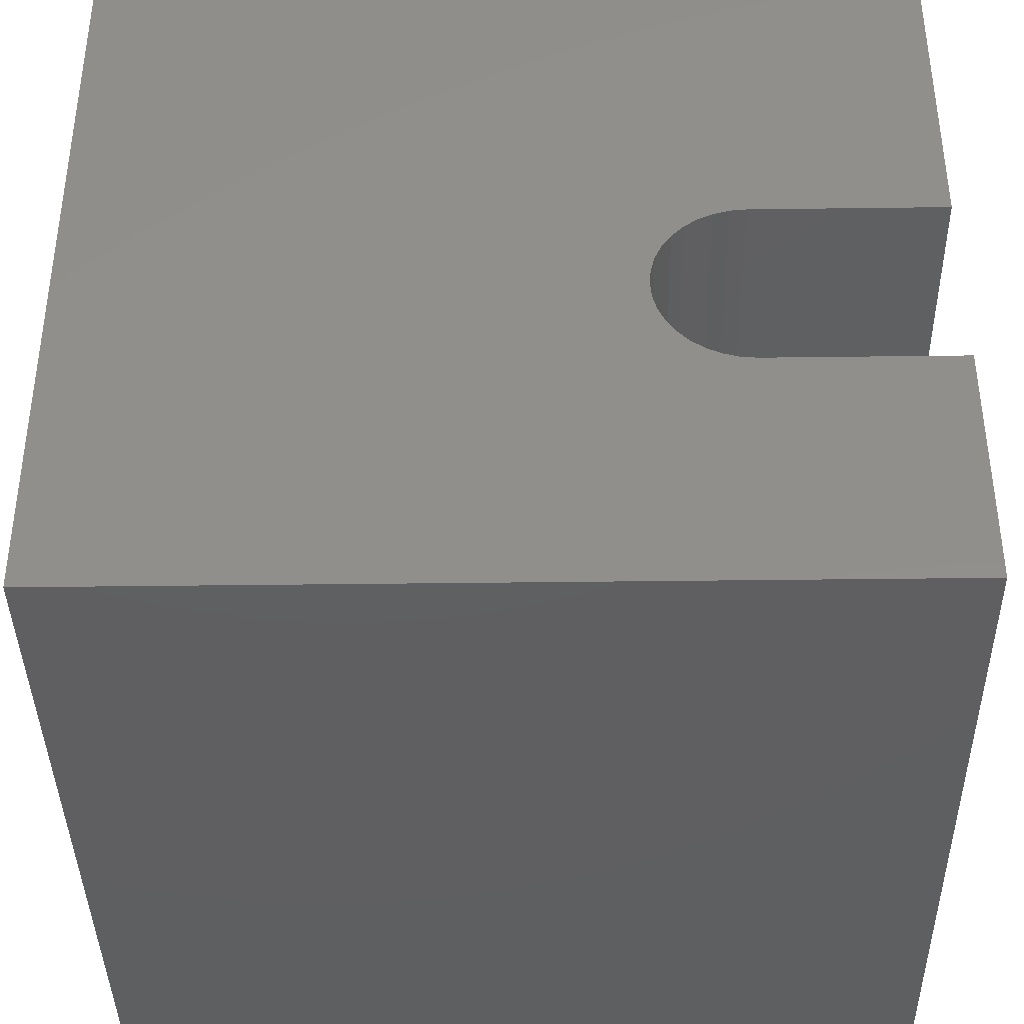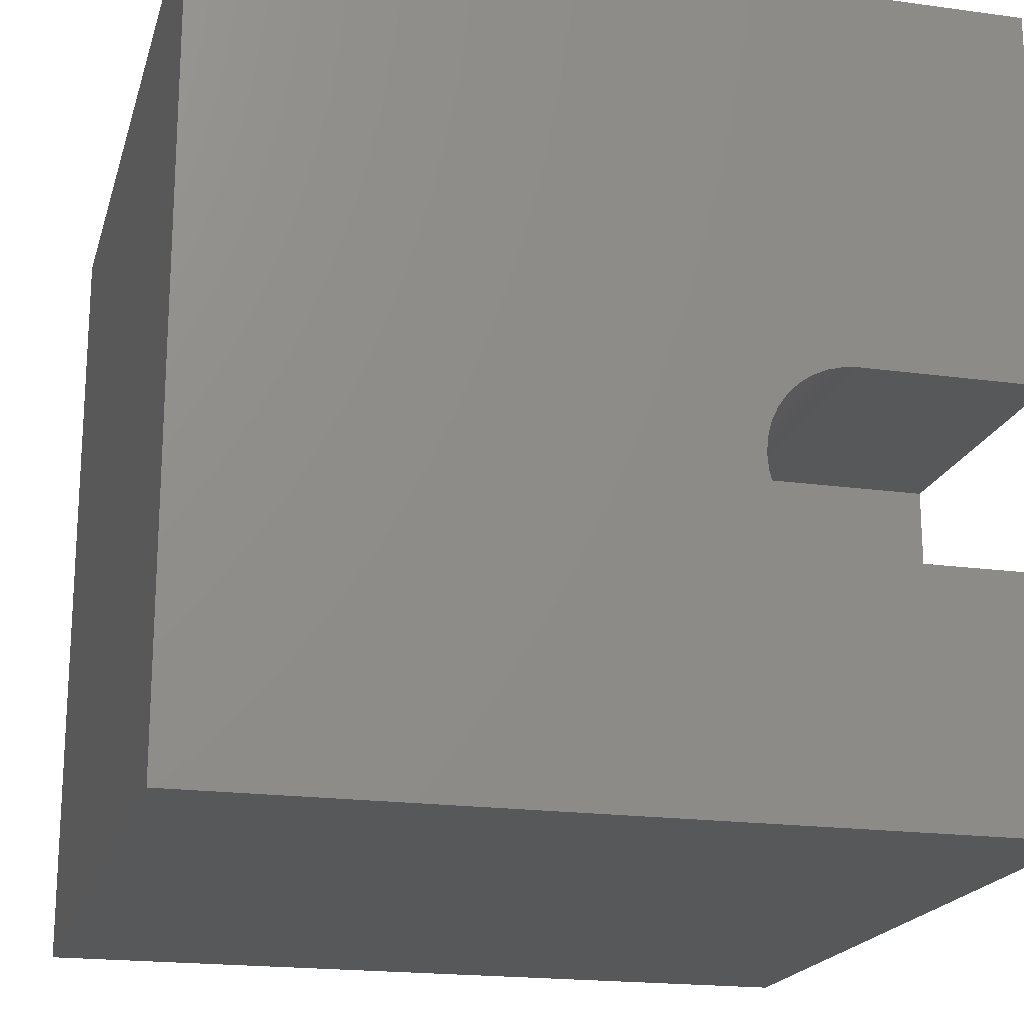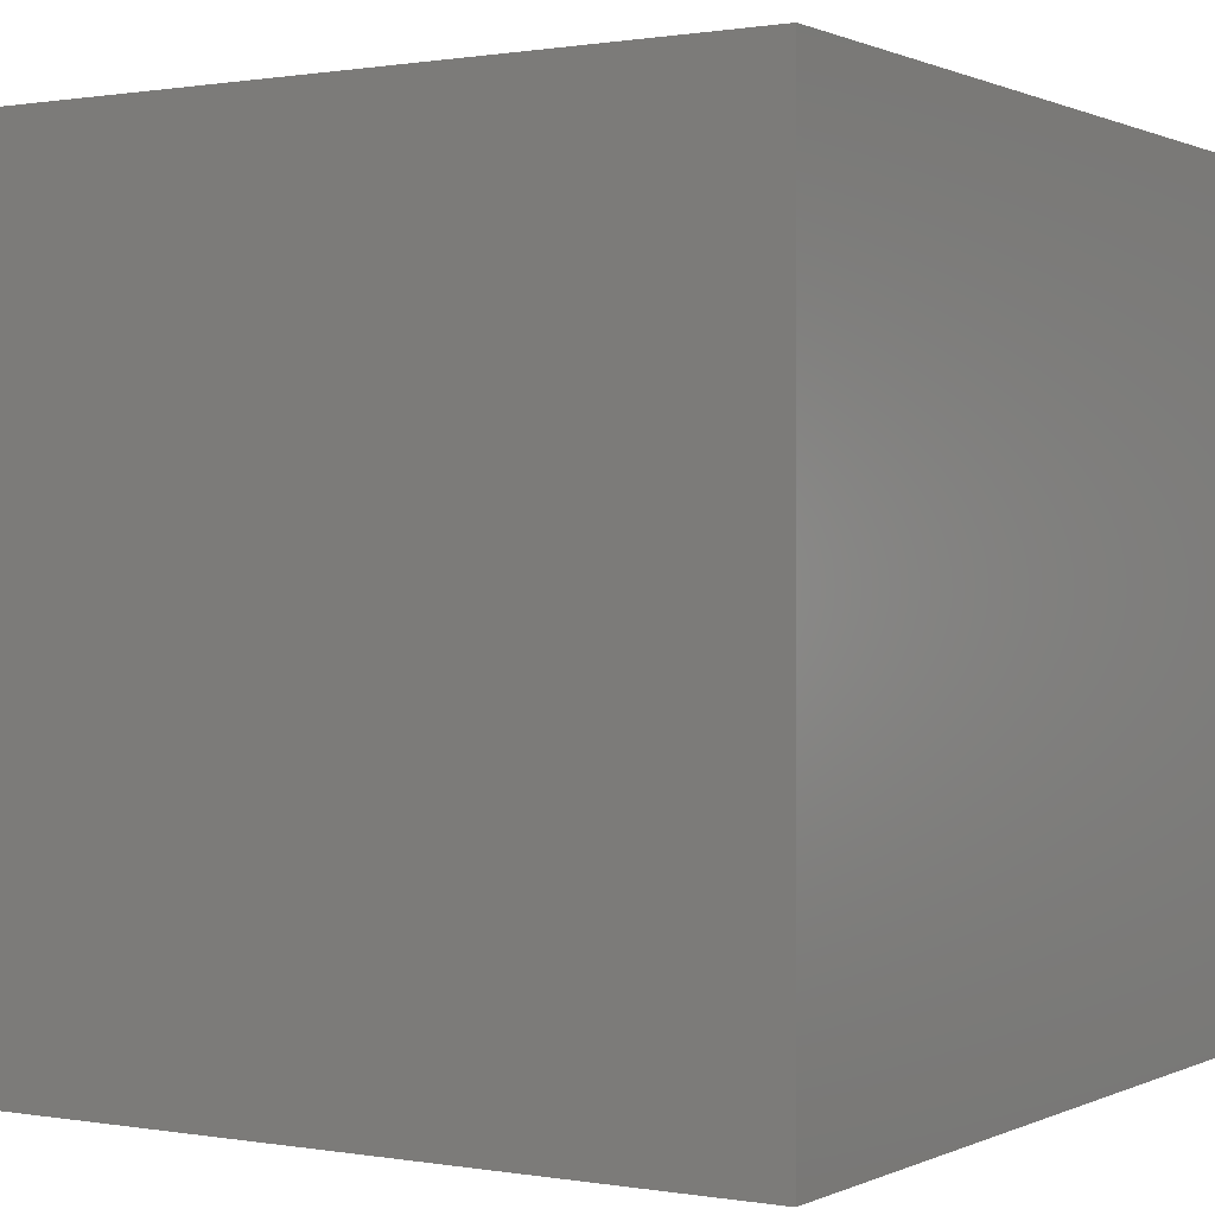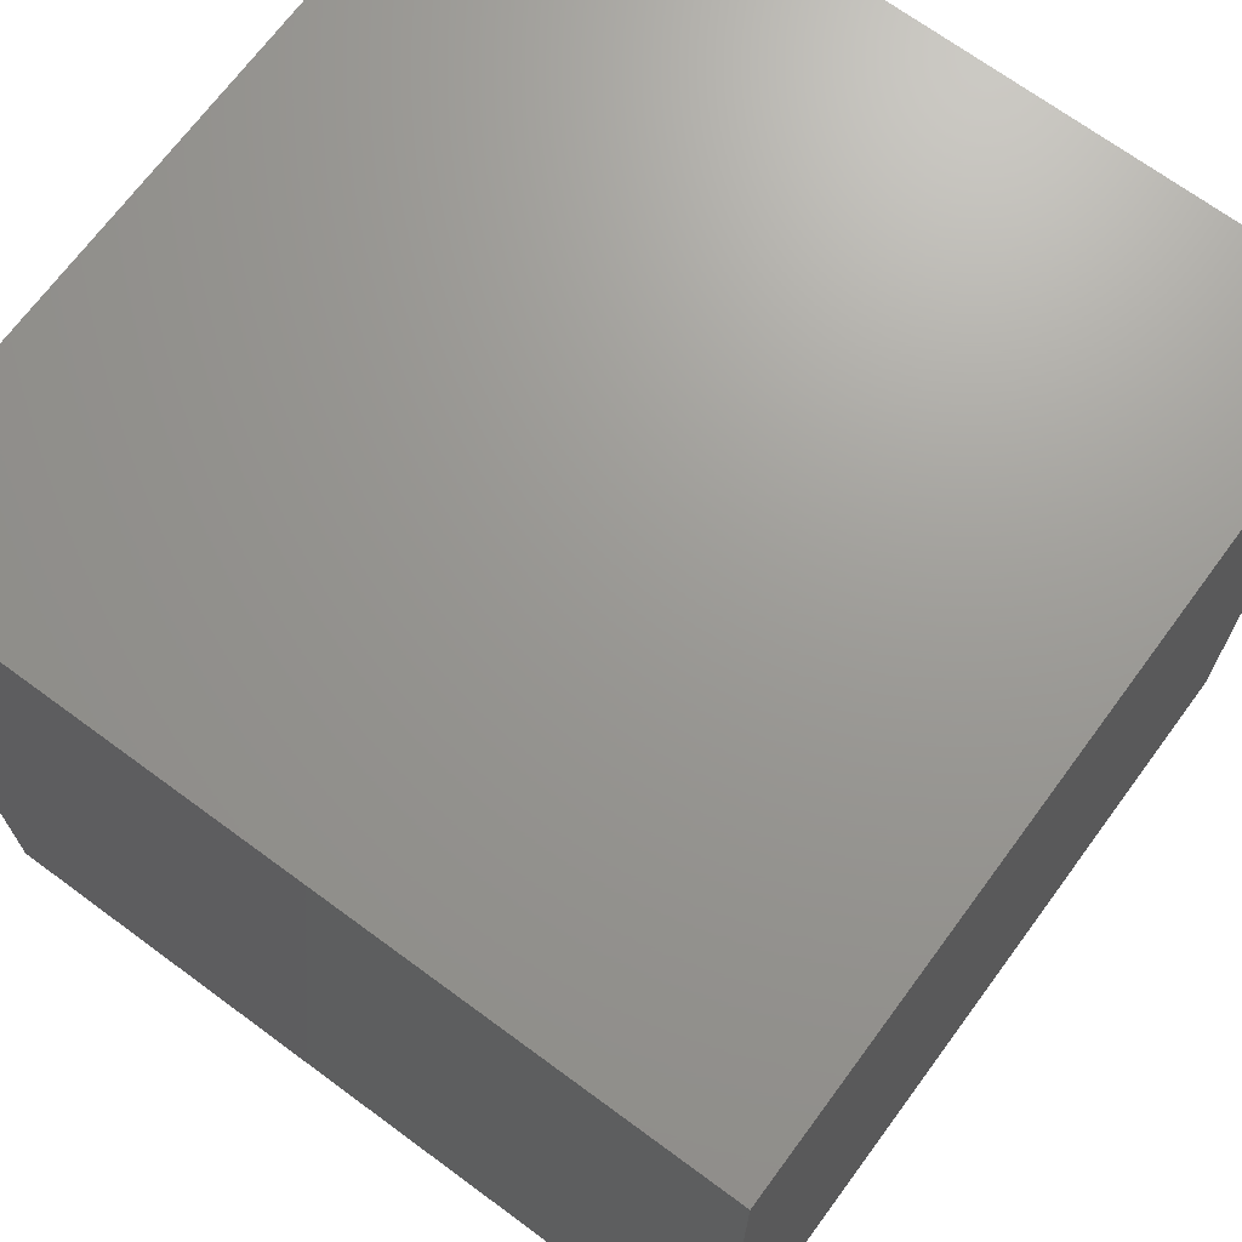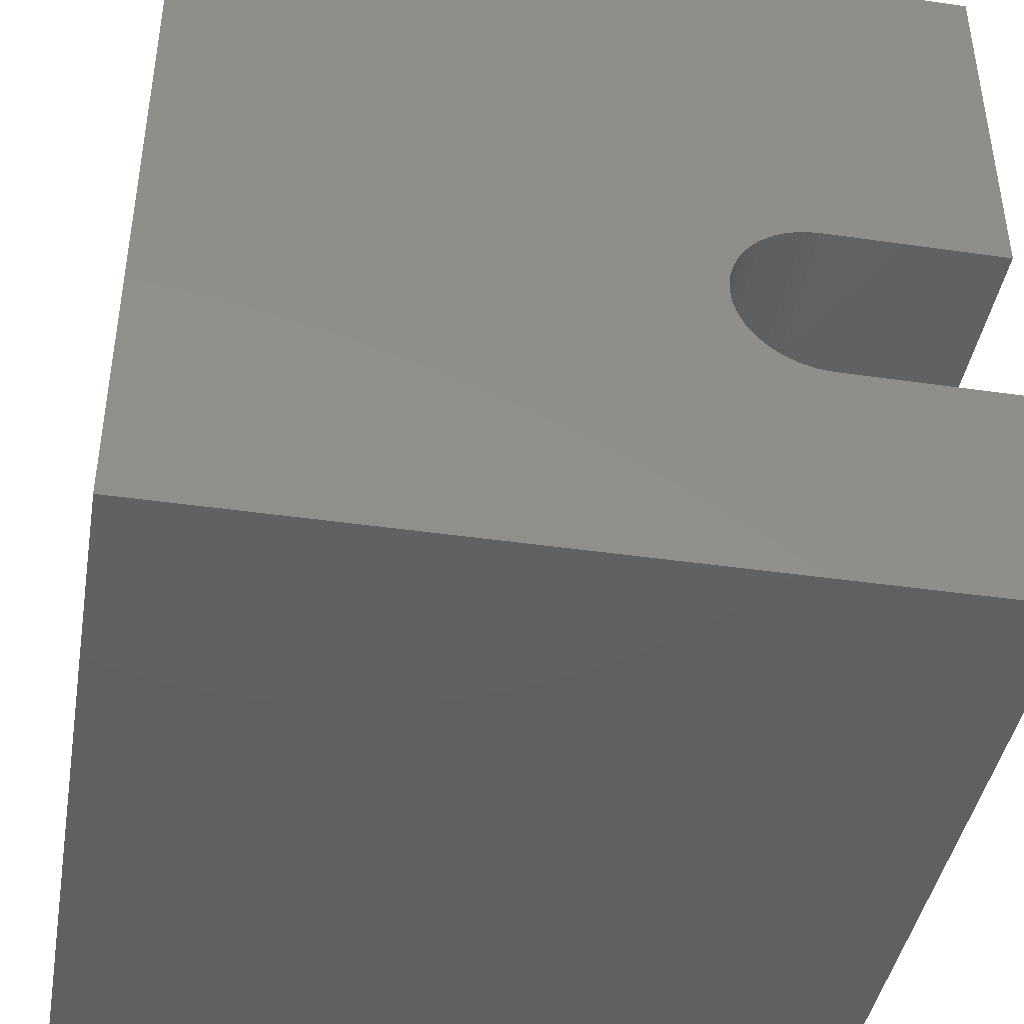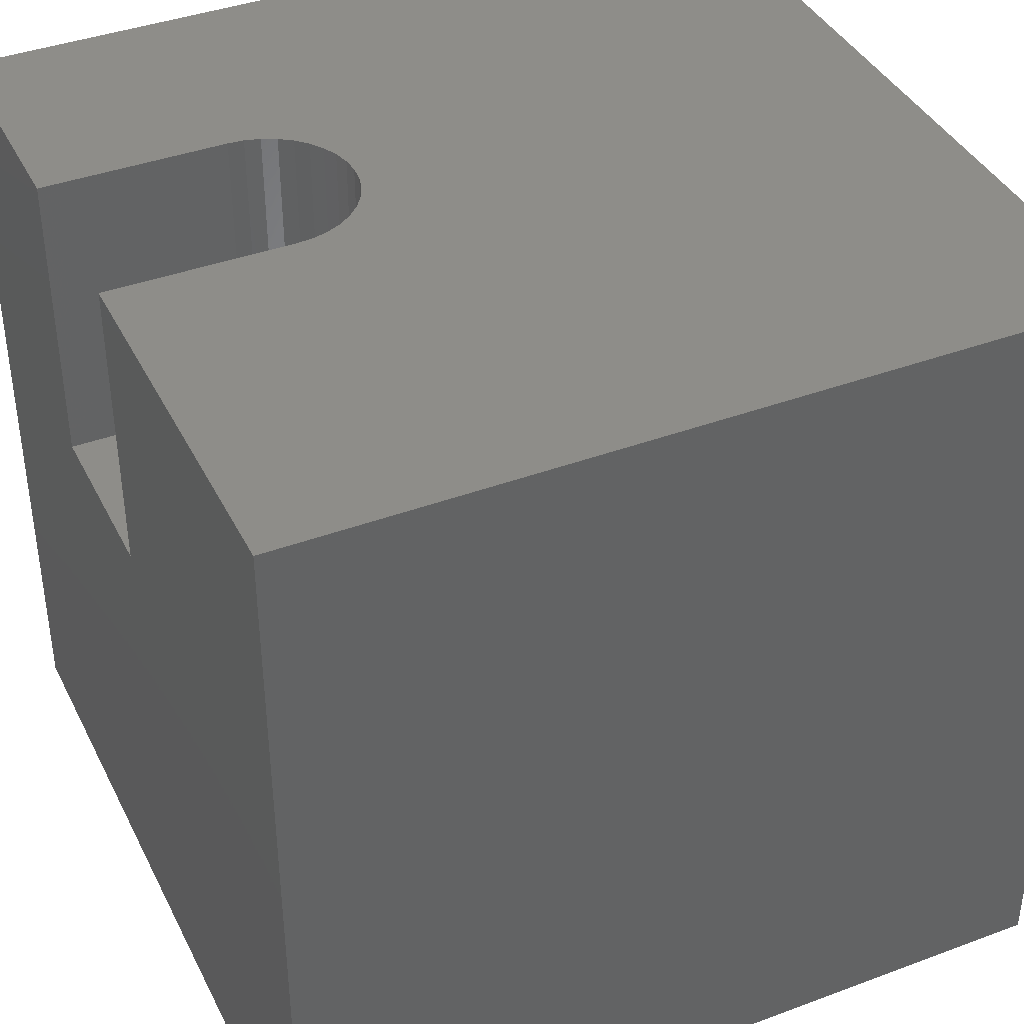
<metadata>
{"format":"stl","ext":"stl","renderer":"f3d","projection":"perspective","resolution":1024,"background":"white","views":[{"elev":-39.3,"azim":0.9,"up":"+Y"},{"elev":-19.3,"azim":-14.5,"up":"+Y"},{"elev":0.6,"azim":-148.0,"up":"+Y"},{"elev":69.7,"azim":-143.6,"up":"+Y"},{"elev":-42.2,"azim":-9.8,"up":"+Y"},{"elev":39.9,"azim":155.3,"up":"+Z"}]}
</metadata>
<code>
# stl→obj: 50 verts, 96 faces
v 0 10 10
v 0 10 0
v 0 0 10
v 0 0 0
v 7.712 5.253 10
v 10 5.253 10
v 10 10 10
v 7.148 3.15 10
v 6.987 3.263 10
v 6.653 4.512 10
v 6.736 4.69 10
v 6.849 4.85 10
v 6.987 4.989 10
v 10 2.999 10
v 7.712 2.999 10
v 10 0 10
v 7.516 3.016 10
v 7.326 3.067 10
v 6.849 3.402 10
v 6.736 3.563 10
v 6.653 3.741 10
v 6.602 3.93 10
v 6.585 4.126 10
v 6.602 4.322 10
v 7.148 5.102 10
v 7.326 5.185 10
v 7.516 5.236 10
v 10 2.999 6.266
v 10 0 0
v 10 5.253 6.266
v 10 10 0
v 7.712 2.999 6.266
v 7.712 5.253 6.266
v 7.516 5.236 6.266
v 7.326 5.185 6.266
v 7.148 5.102 6.266
v 6.987 4.989 6.266
v 6.849 4.85 6.266
v 6.736 4.69 6.266
v 6.653 4.512 6.266
v 6.602 4.322 6.266
v 6.585 4.126 6.266
v 6.602 3.93 6.266
v 6.653 3.741 6.266
v 6.736 3.563 6.266
v 7.148 3.15 6.266
v 6.987 3.263 6.266
v 6.849 3.402 6.266
v 7.326 3.067 6.266
v 7.516 3.016 6.266
f 1 2 3
f 3 2 4
f 5 6 7
f 8 9 3
f 10 11 1
f 1 11 12
f 1 12 13
f 14 15 16
f 16 15 17
f 16 17 3
f 3 17 18
f 3 18 8
f 9 19 3
f 3 19 20
f 3 20 21
f 21 22 3
f 3 22 23
f 3 23 1
f 1 23 24
f 1 24 10
f 13 25 1
f 1 25 26
f 1 26 7
f 7 26 27
f 7 27 5
f 14 16 28
f 28 16 29
f 28 29 30
f 30 29 31
f 30 31 6
f 6 31 7
f 2 31 4
f 4 31 29
f 7 31 1
f 1 31 2
f 29 16 4
f 4 16 3
f 28 30 32
f 32 30 33
f 33 34 32
f 32 34 35
f 32 35 36
f 36 37 32
f 32 37 38
f 32 38 39
f 39 40 32
f 32 40 41
f 32 41 42
f 42 43 32
f 32 43 44
f 32 44 45
f 46 45 47
f 47 45 48
f 46 49 45
f 45 49 50
f 45 50 32
f 28 32 14
f 14 32 15
f 33 5 27
f 33 27 34
f 34 27 26
f 34 26 35
f 35 26 25
f 35 25 36
f 36 25 13
f 36 13 37
f 37 13 12
f 37 12 38
f 38 12 11
f 38 11 39
f 39 11 10
f 39 10 40
f 40 10 24
f 40 24 41
f 41 24 23
f 41 23 42
f 42 23 22
f 42 22 43
f 43 22 21
f 43 21 44
f 44 21 20
f 44 20 45
f 45 20 19
f 45 19 48
f 48 19 9
f 48 9 47
f 47 9 8
f 47 8 46
f 46 8 18
f 46 18 49
f 49 18 17
f 49 17 50
f 50 17 15
f 50 15 32
f 33 30 5
f 5 30 6

</code>
